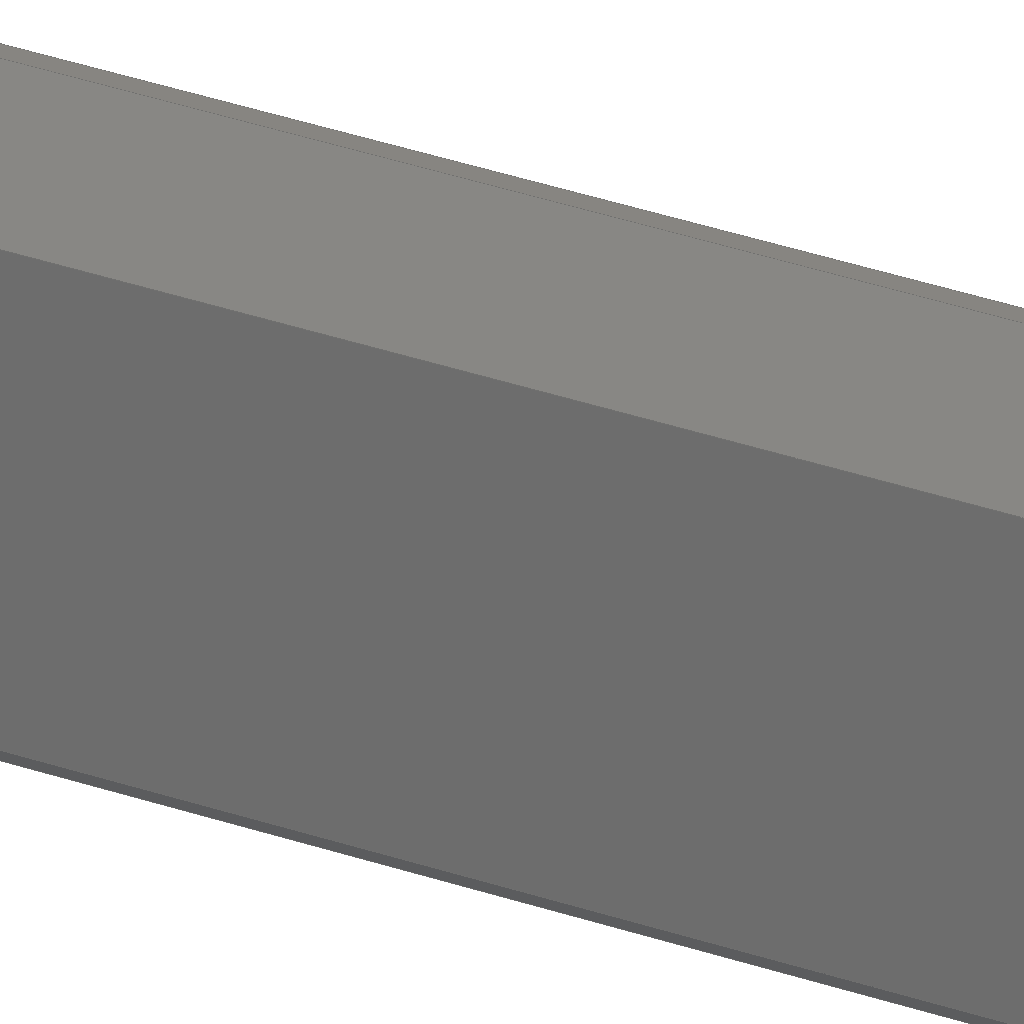
<metadata>
{"format":"step","ext":"step","renderer":"f3d","projection":"perspective","resolution":1024,"background":"white","views":[{"elev":22.1,"azim":-54.9,"up":"+Y"}]}
</metadata>
<code>
ISO-10303-21;
DATA;
#1=MECHANICAL_DESIGN_GEOMETRIC_PRESENTATION_REPRESENTATION('',(#6),#430);
#2=(
CONVERSION_BASED_UNIT('degree',#3)
NAMED_UNIT(#432)
PLANE_ANGLE_UNIT()
);
#3=PLANE_ANGLE_MEASURE_WITH_UNIT(PLANE_ANGLE_MEASURE(0.01745),#437);
#4=SHAPE_REPRESENTATION_RELATIONSHIP('SRR','None',#440,#5);
#5=ADVANCED_BREP_SHAPE_REPRESENTATION($,(#7),#429);
#6=STYLED_ITEM('',(#450),#7);
#7=MANIFOLD_SOLID_BREP('Fillet1',#266);
#8=CYLINDRICAL_SURFACE('',#283,0.005);
#9=CIRCLE('',#280,0.005);
#10=CIRCLE('',#282,0.005);
#11=FACE_OUTER_BOUND('',#25,.T.);
#12=FACE_OUTER_BOUND('',#26,.T.);
#13=FACE_OUTER_BOUND('',#27,.T.);
#14=FACE_OUTER_BOUND('',#28,.T.);
#15=FACE_OUTER_BOUND('',#29,.T.);
#16=FACE_OUTER_BOUND('',#30,.T.);
#17=FACE_OUTER_BOUND('',#31,.T.);
#18=FACE_OUTER_BOUND('',#32,.T.);
#19=FACE_OUTER_BOUND('',#33,.T.);
#20=FACE_OUTER_BOUND('',#34,.T.);
#21=FACE_OUTER_BOUND('',#35,.T.);
#22=FACE_OUTER_BOUND('',#36,.T.);
#23=FACE_OUTER_BOUND('',#37,.T.);
#24=FACE_OUTER_BOUND('',#38,.T.);
#25=EDGE_LOOP('',(#167,#168,#169,#170));
#26=EDGE_LOOP('',(#171,#172,#173,#174));
#27=EDGE_LOOP('',(#175,#176,#177,#178));
#28=EDGE_LOOP('',(#179,#180,#181,#182));
#29=EDGE_LOOP('',(#183,#184,#185,#186));
#30=EDGE_LOOP('',(#187,#188,#189,#190));
#31=EDGE_LOOP('',(#191,#192,#193,#194));
#32=EDGE_LOOP('',(#195,#196,#197,#198));
#33=EDGE_LOOP('',(#199,#200,#201,#202));
#34=EDGE_LOOP('',(#203,#204,#205,#206));
#35=EDGE_LOOP('',(#207,#208,#209,#210));
#36=EDGE_LOOP('',(#211,#212,#213,#214,#215,#216,#217,#218,#219,#220,#221,
#222));
#37=EDGE_LOOP('',(#223,#224,#225,#226,#227,#228,#229,#230,#231,#232,#233,
#234));
#38=EDGE_LOOP('',(#235,#236,#237,#238));
#39=LINE('',#356,#73);
#40=LINE('',#358,#74);
#41=LINE('',#360,#75);
#42=LINE('',#361,#76);
#43=LINE('',#364,#77);
#44=LINE('',#366,#78);
#45=LINE('',#367,#79);
#46=LINE('',#370,#80);
#47=LINE('',#372,#81);
#48=LINE('',#373,#82);
#49=LINE('',#376,#83);
#50=LINE('',#378,#84);
#51=LINE('',#379,#85);
#52=LINE('',#382,#86);
#53=LINE('',#384,#87);
#54=LINE('',#385,#88);
#55=LINE('',#388,#89);
#56=LINE('',#390,#90);
#57=LINE('',#391,#91);
#58=LINE('',#395,#92);
#59=LINE('',#397,#93);
#60=LINE('',#399,#94);
#61=LINE('',#400,#95);
#62=LINE('',#403,#96);
#63=LINE('',#405,#97);
#64=LINE('',#406,#98);
#65=LINE('',#409,#99);
#66=LINE('',#411,#100);
#67=LINE('',#412,#101);
#68=LINE('',#415,#102);
#69=LINE('',#417,#103);
#70=LINE('',#418,#104);
#71=LINE('',#420,#105);
#72=LINE('',#421,#106);
#73=VECTOR('',#288,0.3289);
#74=VECTOR('',#289,12);
#75=VECTOR('',#290,0.3289);
#76=VECTOR('',#291,12);
#77=VECTOR('',#294,0.02);
#78=VECTOR('',#295,12);
#79=VECTOR('',#296,0.02);
#80=VECTOR('',#299,0.09672);
#81=VECTOR('',#300,12);
#82=VECTOR('',#301,0.09672);
#83=VECTOR('',#304,0.02);
#84=VECTOR('',#305,12);
#85=VECTOR('',#306,0.02);
#86=VECTOR('',#309,0.2879);
#87=VECTOR('',#310,12);
#88=VECTOR('',#311,0.2879);
#89=VECTOR('',#314,0.005);
#90=VECTOR('',#315,12);
#91=VECTOR('',#316,0.005);
#92=VECTOR('',#319,0.067);
#93=VECTOR('',#320,12);
#94=VECTOR('',#321,0.067);
#95=VECTOR('',#322,12);
#96=VECTOR('',#325,0.032);
#97=VECTOR('',#326,12);
#98=VECTOR('',#327,0.032);
#99=VECTOR('',#330,0.1174);
#100=VECTOR('',#331,12);
#101=VECTOR('',#332,0.1174);
#102=VECTOR('',#335,0.02);
#103=VECTOR('',#336,12);
#104=VECTOR('',#337,0.02);
#105=VECTOR('',#340,0.1188);
#106=VECTOR('',#341,0.1188);
#107=VERTEX_POINT('',#354);
#108=VERTEX_POINT('',#355);
#109=VERTEX_POINT('',#357);
#110=VERTEX_POINT('',#359);
#111=VERTEX_POINT('',#363);
#112=VERTEX_POINT('',#365);
#113=VERTEX_POINT('',#369);
#114=VERTEX_POINT('',#371);
#115=VERTEX_POINT('',#375);
#116=VERTEX_POINT('',#377);
#117=VERTEX_POINT('',#381);
#118=VERTEX_POINT('',#383);
#119=VERTEX_POINT('',#387);
#120=VERTEX_POINT('',#389);
#121=VERTEX_POINT('',#393);
#122=VERTEX_POINT('',#394);
#123=VERTEX_POINT('',#396);
#124=VERTEX_POINT('',#398);
#125=VERTEX_POINT('',#402);
#126=VERTEX_POINT('',#404);
#127=VERTEX_POINT('',#408);
#128=VERTEX_POINT('',#410);
#129=VERTEX_POINT('',#414);
#130=VERTEX_POINT('',#416);
#131=EDGE_CURVE('',#107,#108,#39,.T.);
#132=EDGE_CURVE('',#109,#108,#40,.T.);
#133=EDGE_CURVE('',#110,#109,#41,.T.);
#134=EDGE_CURVE('',#110,#107,#42,.T.);
#135=EDGE_CURVE('',#108,#111,#43,.T.);
#136=EDGE_CURVE('',#112,#111,#44,.T.);
#137=EDGE_CURVE('',#109,#112,#45,.T.);
#138=EDGE_CURVE('',#111,#113,#46,.T.);
#139=EDGE_CURVE('',#114,#113,#47,.T.);
#140=EDGE_CURVE('',#112,#114,#48,.T.);
#141=EDGE_CURVE('',#113,#115,#49,.T.);
#142=EDGE_CURVE('',#116,#115,#50,.T.);
#143=EDGE_CURVE('',#114,#116,#51,.T.);
#144=EDGE_CURVE('',#115,#117,#52,.T.);
#145=EDGE_CURVE('',#118,#117,#53,.T.);
#146=EDGE_CURVE('',#116,#118,#54,.T.);
#147=EDGE_CURVE('',#117,#119,#55,.T.);
#148=EDGE_CURVE('',#119,#120,#56,.T.);
#149=EDGE_CURVE('',#118,#120,#57,.T.);
#150=EDGE_CURVE('',#121,#122,#58,.T.);
#151=EDGE_CURVE('',#121,#123,#59,.T.);
#152=EDGE_CURVE('',#123,#124,#60,.T.);
#153=EDGE_CURVE('',#122,#124,#61,.T.);
#154=EDGE_CURVE('',#124,#125,#62,.T.);
#155=EDGE_CURVE('',#126,#125,#63,.T.);
#156=EDGE_CURVE('',#122,#126,#64,.T.);
#157=EDGE_CURVE('',#125,#127,#65,.T.);
#158=EDGE_CURVE('',#128,#127,#66,.T.);
#159=EDGE_CURVE('',#126,#128,#67,.T.);
#160=EDGE_CURVE('',#127,#129,#68,.T.);
#161=EDGE_CURVE('',#130,#129,#69,.T.);
#162=EDGE_CURVE('',#128,#130,#70,.T.);
#163=EDGE_CURVE('',#129,#107,#71,.T.);
#164=EDGE_CURVE('',#130,#110,#72,.T.);
#165=EDGE_CURVE('',#120,#121,#9,.T.);
#166=EDGE_CURVE('',#123,#119,#10,.T.);
#167=ORIENTED_EDGE('',*,*,#131,.T.);
#168=ORIENTED_EDGE('',*,*,#132,.F.);
#169=ORIENTED_EDGE('',*,*,#133,.F.);
#170=ORIENTED_EDGE('',*,*,#134,.T.);
#171=ORIENTED_EDGE('',*,*,#135,.T.);
#172=ORIENTED_EDGE('',*,*,#136,.F.);
#173=ORIENTED_EDGE('',*,*,#137,.F.);
#174=ORIENTED_EDGE('',*,*,#132,.T.);
#175=ORIENTED_EDGE('',*,*,#138,.T.);
#176=ORIENTED_EDGE('',*,*,#139,.F.);
#177=ORIENTED_EDGE('',*,*,#140,.F.);
#178=ORIENTED_EDGE('',*,*,#136,.T.);
#179=ORIENTED_EDGE('',*,*,#141,.T.);
#180=ORIENTED_EDGE('',*,*,#142,.F.);
#181=ORIENTED_EDGE('',*,*,#143,.F.);
#182=ORIENTED_EDGE('',*,*,#139,.T.);
#183=ORIENTED_EDGE('',*,*,#144,.T.);
#184=ORIENTED_EDGE('',*,*,#145,.F.);
#185=ORIENTED_EDGE('',*,*,#146,.F.);
#186=ORIENTED_EDGE('',*,*,#142,.T.);
#187=ORIENTED_EDGE('',*,*,#147,.T.);
#188=ORIENTED_EDGE('',*,*,#148,.T.);
#189=ORIENTED_EDGE('',*,*,#149,.F.);
#190=ORIENTED_EDGE('',*,*,#145,.T.);
#191=ORIENTED_EDGE('',*,*,#150,.F.);
#192=ORIENTED_EDGE('',*,*,#151,.T.);
#193=ORIENTED_EDGE('',*,*,#152,.T.);
#194=ORIENTED_EDGE('',*,*,#153,.F.);
#195=ORIENTED_EDGE('',*,*,#154,.T.);
#196=ORIENTED_EDGE('',*,*,#155,.F.);
#197=ORIENTED_EDGE('',*,*,#156,.F.);
#198=ORIENTED_EDGE('',*,*,#153,.T.);
#199=ORIENTED_EDGE('',*,*,#157,.T.);
#200=ORIENTED_EDGE('',*,*,#158,.F.);
#201=ORIENTED_EDGE('',*,*,#159,.F.);
#202=ORIENTED_EDGE('',*,*,#155,.T.);
#203=ORIENTED_EDGE('',*,*,#160,.T.);
#204=ORIENTED_EDGE('',*,*,#161,.F.);
#205=ORIENTED_EDGE('',*,*,#162,.F.);
#206=ORIENTED_EDGE('',*,*,#158,.T.);
#207=ORIENTED_EDGE('',*,*,#163,.T.);
#208=ORIENTED_EDGE('',*,*,#134,.F.);
#209=ORIENTED_EDGE('',*,*,#164,.F.);
#210=ORIENTED_EDGE('',*,*,#161,.T.);
#211=ORIENTED_EDGE('',*,*,#133,.T.);
#212=ORIENTED_EDGE('',*,*,#137,.T.);
#213=ORIENTED_EDGE('',*,*,#140,.T.);
#214=ORIENTED_EDGE('',*,*,#143,.T.);
#215=ORIENTED_EDGE('',*,*,#146,.T.);
#216=ORIENTED_EDGE('',*,*,#149,.T.);
#217=ORIENTED_EDGE('',*,*,#165,.T.);
#218=ORIENTED_EDGE('',*,*,#150,.T.);
#219=ORIENTED_EDGE('',*,*,#156,.T.);
#220=ORIENTED_EDGE('',*,*,#159,.T.);
#221=ORIENTED_EDGE('',*,*,#162,.T.);
#222=ORIENTED_EDGE('',*,*,#164,.T.);
#223=ORIENTED_EDGE('',*,*,#131,.F.);
#224=ORIENTED_EDGE('',*,*,#163,.F.);
#225=ORIENTED_EDGE('',*,*,#160,.F.);
#226=ORIENTED_EDGE('',*,*,#157,.F.);
#227=ORIENTED_EDGE('',*,*,#154,.F.);
#228=ORIENTED_EDGE('',*,*,#152,.F.);
#229=ORIENTED_EDGE('',*,*,#166,.T.);
#230=ORIENTED_EDGE('',*,*,#147,.F.);
#231=ORIENTED_EDGE('',*,*,#144,.F.);
#232=ORIENTED_EDGE('',*,*,#141,.F.);
#233=ORIENTED_EDGE('',*,*,#138,.F.);
#234=ORIENTED_EDGE('',*,*,#135,.F.);
#235=ORIENTED_EDGE('',*,*,#151,.F.);
#236=ORIENTED_EDGE('',*,*,#165,.F.);
#237=ORIENTED_EDGE('',*,*,#148,.F.);
#238=ORIENTED_EDGE('',*,*,#166,.F.);
#239=PLANE('',#268);
#240=PLANE('',#269);
#241=PLANE('',#270);
#242=PLANE('',#271);
#243=PLANE('',#272);
#244=PLANE('',#273);
#245=PLANE('',#274);
#246=PLANE('',#275);
#247=PLANE('',#276);
#248=PLANE('',#277);
#249=PLANE('',#278);
#250=PLANE('',#279);
#251=PLANE('',#281);
#252=ADVANCED_FACE('',(#11),#239,.F.);
#253=ADVANCED_FACE('',(#12),#240,.F.);
#254=ADVANCED_FACE('',(#13),#241,.F.);
#255=ADVANCED_FACE('',(#14),#242,.F.);
#256=ADVANCED_FACE('',(#15),#243,.F.);
#257=ADVANCED_FACE('',(#16),#244,.F.);
#258=ADVANCED_FACE('',(#17),#245,.F.);
#259=ADVANCED_FACE('',(#18),#246,.F.);
#260=ADVANCED_FACE('',(#19),#247,.F.);
#261=ADVANCED_FACE('',(#20),#248,.F.);
#262=ADVANCED_FACE('',(#21),#249,.F.);
#263=ADVANCED_FACE('',(#22),#250,.T.);
#264=ADVANCED_FACE('',(#23),#251,.F.);
#265=ADVANCED_FACE('',(#24),#8,.F.);
#266=CLOSED_SHELL('',(#252,#253,#254,#255,#256,#257,#258,#259,#260,#261,
#262,#263,#264,#265));
#267=AXIS2_PLACEMENT_3D('placement',#352,#284,#285);
#268=AXIS2_PLACEMENT_3D('',#353,#286,#287);
#269=AXIS2_PLACEMENT_3D('',#362,#292,#293);
#270=AXIS2_PLACEMENT_3D('',#368,#297,#298);
#271=AXIS2_PLACEMENT_3D('',#374,#302,#303);
#272=AXIS2_PLACEMENT_3D('',#380,#307,#308);
#273=AXIS2_PLACEMENT_3D('',#386,#312,#313);
#274=AXIS2_PLACEMENT_3D('',#392,#317,#318);
#275=AXIS2_PLACEMENT_3D('',#401,#323,#324);
#276=AXIS2_PLACEMENT_3D('',#407,#328,#329);
#277=AXIS2_PLACEMENT_3D('',#413,#333,#334);
#278=AXIS2_PLACEMENT_3D('',#419,#338,#339);
#279=AXIS2_PLACEMENT_3D('',#422,#342,#343);
#280=AXIS2_PLACEMENT_3D('',#423,#344,#345);
#281=AXIS2_PLACEMENT_3D('',#424,#346,#347);
#282=AXIS2_PLACEMENT_3D('',#425,#348,#349);
#283=AXIS2_PLACEMENT_3D('',#426,#350,#351);
#284=DIRECTION('axis',(0,0,1));
#285=DIRECTION('refdir',(1,0,0));
#286=DIRECTION('center_axis',(1,0,0));
#287=DIRECTION('ref_axis',(0,0,-1));
#288=DIRECTION('',(0,-1,0));
#289=DIRECTION('',(0,0,-1));
#290=DIRECTION('',(0,-1,0));
#291=DIRECTION('',(0,0,-1));
#292=DIRECTION('center_axis',(0.7071,0.7071,0));
#293=DIRECTION('ref_axis',(-0.7071,0.7071,0));
#294=DIRECTION('',(0.7071,-0.7071,0));
#295=DIRECTION('',(0,0,-1));
#296=DIRECTION('',(0.7071,-0.7071,0));
#297=DIRECTION('center_axis',(0,1,0));
#298=DIRECTION('ref_axis',(0,0,1));
#299=DIRECTION('',(1,0,0));
#300=DIRECTION('',(0,0,-1));
#301=DIRECTION('',(1,0,0));
#302=DIRECTION('center_axis',(-0.7071,0.7071,0));
#303=DIRECTION('ref_axis',(-0.7071,-0.7071,0));
#304=DIRECTION('',(0.7071,0.7071,0));
#305=DIRECTION('',(0,0,-1));
#306=DIRECTION('',(0.7071,0.7071,0));
#307=DIRECTION('center_axis',(-1,1.779e-16,0));
#308=DIRECTION('ref_axis',(-1.804e-16,-1,0));
#309=DIRECTION('',(1.779e-16,1,0));
#310=DIRECTION('',(0,0,-1));
#311=DIRECTION('',(1.779e-16,1,0));
#312=DIRECTION('center_axis',(0,-1,0));
#313=DIRECTION('ref_axis',(0,0,-1));
#314=DIRECTION('',(-1,0,0));
#315=DIRECTION('',(0,0,1));
#316=DIRECTION('',(-1,0,0));
#317=DIRECTION('center_axis',(0,1,0));
#318=DIRECTION('ref_axis',(0,0,1));
#319=DIRECTION('',(1,0,0));
#320=DIRECTION('',(0,0,-1));
#321=DIRECTION('',(1,0,0));
#322=DIRECTION('',(0,0,-1));
#323=DIRECTION('center_axis',(-1,5.336e-16,0));
#324=DIRECTION('ref_axis',(-5.274e-16,-1,0));
#325=DIRECTION('',(5.336e-16,1,0));
#326=DIRECTION('',(0,0,-1));
#327=DIRECTION('',(5.336e-16,1,0));
#328=DIRECTION('center_axis',(-0.7071,-0.7071,0));
#329=DIRECTION('ref_axis',(0.7071,-0.7071,0));
#330=DIRECTION('',(-0.7071,0.7071,0));
#331=DIRECTION('',(0,0,-1));
#332=DIRECTION('',(-0.7071,0.7071,0));
#333=DIRECTION('center_axis',(0,-1,0));
#334=DIRECTION('ref_axis',(0,0,-1));
#335=DIRECTION('',(-1,0,0));
#336=DIRECTION('',(0,0,-1));
#337=DIRECTION('',(-1,0,0));
#338=DIRECTION('center_axis',(0.7071,-0.7071,0));
#339=DIRECTION('ref_axis',(0.7071,0.7071,0));
#340=DIRECTION('',(-0.7071,-0.7071,0));
#341=DIRECTION('',(-0.7071,-0.7071,0));
#342=DIRECTION('center_axis',(0,0,1));
#343=DIRECTION('ref_axis',(1,0,0));
#344=DIRECTION('center_axis',(0,0,-1));
#345=DIRECTION('ref_axis',(1,0,0));
#346=DIRECTION('center_axis',(0,0,1));
#347=DIRECTION('ref_axis',(1,0,0));
#348=DIRECTION('center_axis',(0,0,1));
#349=DIRECTION('ref_axis',(1,0,0));
#350=DIRECTION('center_axis',(0,0,1));
#351=DIRECTION('ref_axis',(1,0,0));
#352=CARTESIAN_POINT('',(0,0,0));
#353=CARTESIAN_POINT('Origin',(-0.0625,0.343,12));
#354=CARTESIAN_POINT('',(-0.0625,0.343,0));
#355=CARTESIAN_POINT('',(-0.0625,0.01414,0));
#356=CARTESIAN_POINT('',(-0.0625,0.343,0));
#357=CARTESIAN_POINT('',(-0.0625,0.01414,12));
#358=CARTESIAN_POINT('',(-0.0625,0.01414,12));
#359=CARTESIAN_POINT('',(-0.0625,0.343,12));
#360=CARTESIAN_POINT('',(-0.0625,0.343,12));
#361=CARTESIAN_POINT('',(-0.0625,0.343,12));
#362=CARTESIAN_POINT('Origin',(-0.0625,0.01414,12));
#363=CARTESIAN_POINT('',(-0.04836,-1.235e-16,0));
#364=CARTESIAN_POINT('',(-0.0625,0.01414,0));
#365=CARTESIAN_POINT('',(-0.04836,-1.235e-16,12));
#366=CARTESIAN_POINT('',(-0.04836,-1.235e-16,12));
#367=CARTESIAN_POINT('',(-0.0625,0.01414,12));
#368=CARTESIAN_POINT('Origin',(-0.04836,-1.235e-16,
12));
#369=CARTESIAN_POINT('',(0.04836,-1.235e-16,0));
#370=CARTESIAN_POINT('',(-0.04836,-1.235e-16,0));
#371=CARTESIAN_POINT('',(0.04836,-1.235e-16,12));
#372=CARTESIAN_POINT('',(0.04836,-1.235e-16,12));
#373=CARTESIAN_POINT('',(-0.04836,-1.235e-16,12));
#374=CARTESIAN_POINT('Origin',(0.04836,-1.235e-16,
12));
#375=CARTESIAN_POINT('',(0.0625,0.01414,0));
#376=CARTESIAN_POINT('',(0.04836,-1.235e-16,0));
#377=CARTESIAN_POINT('',(0.0625,0.01414,12));
#378=CARTESIAN_POINT('',(0.0625,0.01414,12));
#379=CARTESIAN_POINT('',(0.04836,-1.235e-16,12));
#380=CARTESIAN_POINT('Origin',(0.0625,0.302,12));
#381=CARTESIAN_POINT('',(0.0625,0.302,0));
#382=CARTESIAN_POINT('',(0.0625,0.302,0));
#383=CARTESIAN_POINT('',(0.0625,0.302,12));
#384=CARTESIAN_POINT('',(0.0625,0.302,12));
#385=CARTESIAN_POINT('',(0.0625,0.302,12));
#386=CARTESIAN_POINT('Origin',(0.0525,0.302,12));
#387=CARTESIAN_POINT('',(0.0575,0.302,0));
#388=CARTESIAN_POINT('',(0.0525,0.302,0));
#389=CARTESIAN_POINT('',(0.0575,0.302,12));
#390=CARTESIAN_POINT('',(0.0575,0.302,12));
#391=CARTESIAN_POINT('',(0.0525,0.302,12));
#392=CARTESIAN_POINT('Origin',(0.1245,0.312,12));
#393=CARTESIAN_POINT('',(0.0575,0.312,12));
#394=CARTESIAN_POINT('',(0.1245,0.312,12));
#395=CARTESIAN_POINT('',(0.1245,0.312,12));
#396=CARTESIAN_POINT('',(0.0575,0.312,0));
#397=CARTESIAN_POINT('',(0.0575,0.312,0));
#398=CARTESIAN_POINT('',(0.1245,0.312,0));
#399=CARTESIAN_POINT('',(0.1245,0.312,0));
#400=CARTESIAN_POINT('',(0.1245,0.312,12));
#401=CARTESIAN_POINT('Origin',(0.1245,0.344,12));
#402=CARTESIAN_POINT('',(0.1245,0.344,0));
#403=CARTESIAN_POINT('',(0.1245,0.344,0));
#404=CARTESIAN_POINT('',(0.1245,0.344,12));
#405=CARTESIAN_POINT('',(0.1245,0.344,12));
#406=CARTESIAN_POINT('',(0.1245,0.344,12));
#407=CARTESIAN_POINT('Origin',(0.0415,0.427,12));
#408=CARTESIAN_POINT('',(0.0415,0.427,0));
#409=CARTESIAN_POINT('',(0.0415,0.427,0));
#410=CARTESIAN_POINT('',(0.0415,0.427,12));
#411=CARTESIAN_POINT('',(0.0415,0.427,12));
#412=CARTESIAN_POINT('',(0.0415,0.427,12));
#413=CARTESIAN_POINT('Origin',(0.0215,0.427,12));
#414=CARTESIAN_POINT('',(0.0215,0.427,0));
#415=CARTESIAN_POINT('',(0.0215,0.427,0));
#416=CARTESIAN_POINT('',(0.0215,0.427,12));
#417=CARTESIAN_POINT('',(0.0215,0.427,12));
#418=CARTESIAN_POINT('',(0.0215,0.427,12));
#419=CARTESIAN_POINT('Origin',(-0.0625,0.343,12));
#420=CARTESIAN_POINT('',(-0.0625,0.343,0));
#421=CARTESIAN_POINT('',(-0.0625,0.343,12));
#422=CARTESIAN_POINT('Origin',(-0.0625,-1.235e-16,12));
#423=CARTESIAN_POINT('Origin',(0.0575,0.307,12));
#424=CARTESIAN_POINT('Origin',(-0.0625,-1.235e-16,0));
#425=CARTESIAN_POINT('Origin',(0.0575,0.307,0));
#426=CARTESIAN_POINT('Origin',(0.0575,0.307,12));
#427=UNCERTAINTY_MEASURE_WITH_UNIT(LENGTH_MEASURE(0.0003937),
#433,'DISTANCE_ACCURACY_VALUE',
'Maximum model space distance between geometric entities at asserted c
onnectivities');
#428=UNCERTAINTY_MEASURE_WITH_UNIT(LENGTH_MEASURE(1e-06),#434,
'DISTANCE_ACCURACY_VALUE',
'Maximum model space distance between geometric entities at asserted c
onnectivities');
#429=(
GEOMETRIC_REPRESENTATION_CONTEXT(3)
GLOBAL_UNCERTAINTY_ASSIGNED_CONTEXT((#427))
GLOBAL_UNIT_ASSIGNED_CONTEXT((#433,#437,#436))
REPRESENTATION_CONTEXT('','3D')
);
#430=(
GEOMETRIC_REPRESENTATION_CONTEXT(3)
GLOBAL_UNCERTAINTY_ASSIGNED_CONTEXT((#428))
GLOBAL_UNIT_ASSIGNED_CONTEXT((#434,#2,#436))
REPRESENTATION_CONTEXT('','3D')
);
#431=DIMENSIONAL_EXPONENTS(1,0,0,0,0,0,0);
#432=DIMENSIONAL_EXPONENTS(0,0,0,0,0,0,0);
#433=(
CONVERSION_BASED_UNIT('__CONSTANT UNIT inch',#435)
LENGTH_UNIT()
NAMED_UNIT(#431)
);
#434=(
LENGTH_UNIT()
NAMED_UNIT(*)
SI_UNIT(.MILLI.,.METRE.)
);
#435=LENGTH_MEASURE_WITH_UNIT(LENGTH_MEASURE(25.4),#434);
#436=(
NAMED_UNIT(*)
SI_UNIT($,.STERADIAN.)
SOLID_ANGLE_UNIT()
);
#437=(
NAMED_UNIT(*)
PLANE_ANGLE_UNIT()
SI_UNIT($,.RADIAN.)
);
#438=SHAPE_DEFINITION_REPRESENTATION(#439,#440);
#439=PRODUCT_DEFINITION_SHAPE('',$,#442);
#440=SHAPE_REPRESENTATION('',(#267),#429);
#441=PRODUCT_DEFINITION_CONTEXT('part definition',#446,'design');
#442=PRODUCT_DEFINITION('MISC_CarbonSteelTrack_T1',
'MISC_CarbonSteelTrack_T1',#443,#441);
#443=PRODUCT_DEFINITION_FORMATION('',$,#448);
#444=PRODUCT_RELATED_PRODUCT_CATEGORY('MISC_CarbonSteelTrack_T1',
'MISC_CarbonSteelTrack_T1',(#448));
#445=APPLICATION_PROTOCOL_DEFINITION('international standard',
'automotive_design',2009,#446);
#446=APPLICATION_CONTEXT(
'Core Data for Automotive Mechanical Design Process');
#447=PRODUCT_CONTEXT('part definition',#446,'mechanical');
#448=PRODUCT('MISC_CarbonSteelTrack_T1','MISC_CarbonSteelTrack_T1',$,(#447));
#449=PRESENTATION_STYLE_ASSIGNMENT((#451));
#450=PRESENTATION_STYLE_ASSIGNMENT((#452));
#451=SURFACE_STYLE_USAGE(.BOTH.,#453);
#452=SURFACE_STYLE_USAGE(.BOTH.,#454);
#453=SURFACE_SIDE_STYLE($,(#455));
#454=SURFACE_SIDE_STYLE($,(#456));
#455=SURFACE_STYLE_FILL_AREA(#457);
#456=SURFACE_STYLE_FILL_AREA(#458);
#457=FILL_AREA_STYLE($,(#459));
#458=FILL_AREA_STYLE($,(#460));
#459=FILL_AREA_STYLE_COLOUR($,#461);
#460=FILL_AREA_STYLE_COLOUR($,#462);
#461=COLOUR_RGB('',0.7451,0.7373,0.7294);
#462=COLOUR_RGB('',0.7451,0.7451,0.7451);
ENDSEC;
END-ISO-10303-21;

</code>
